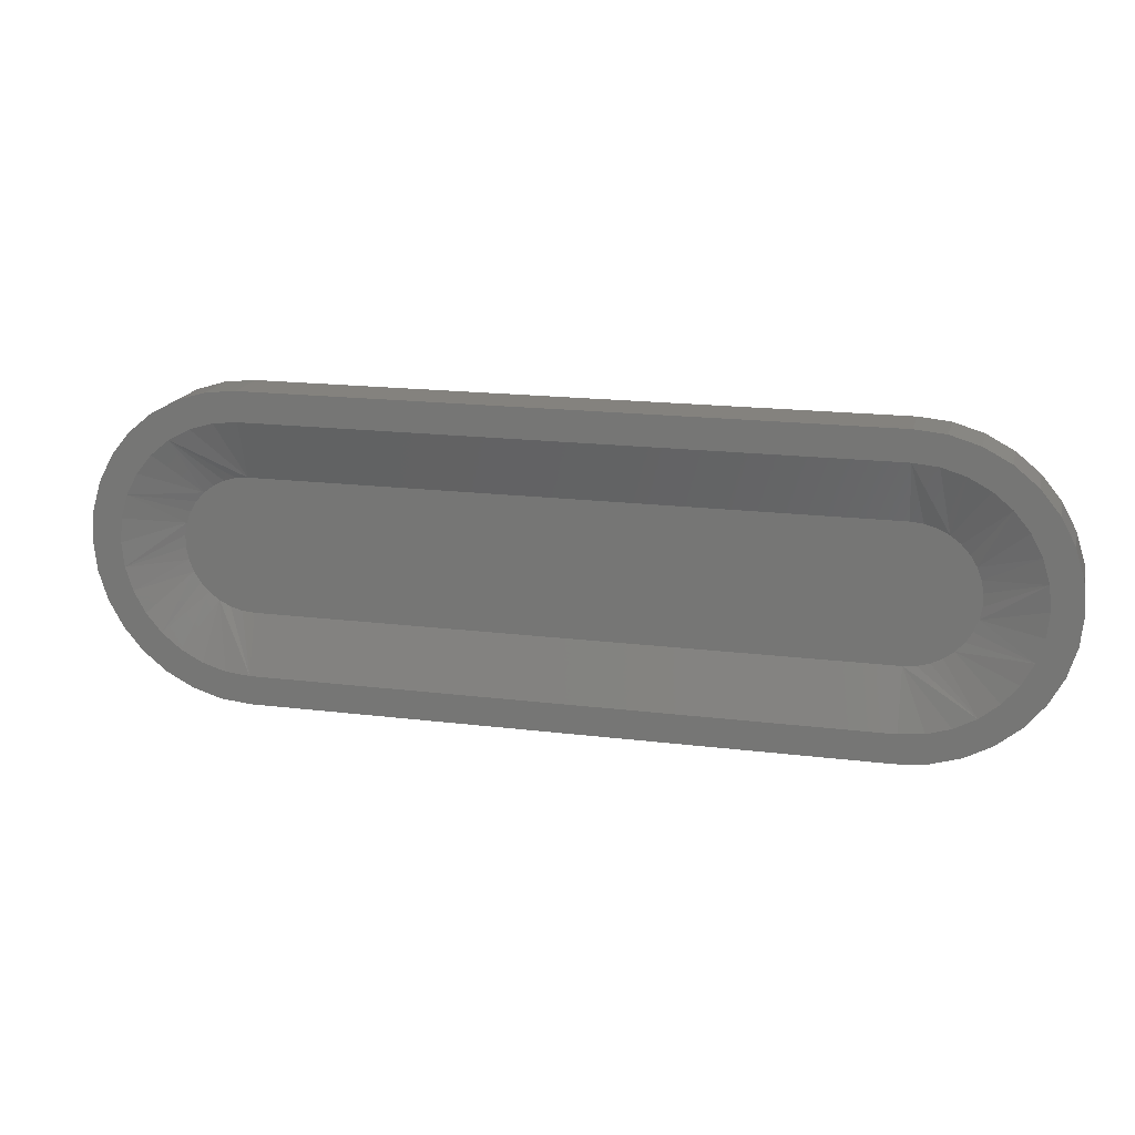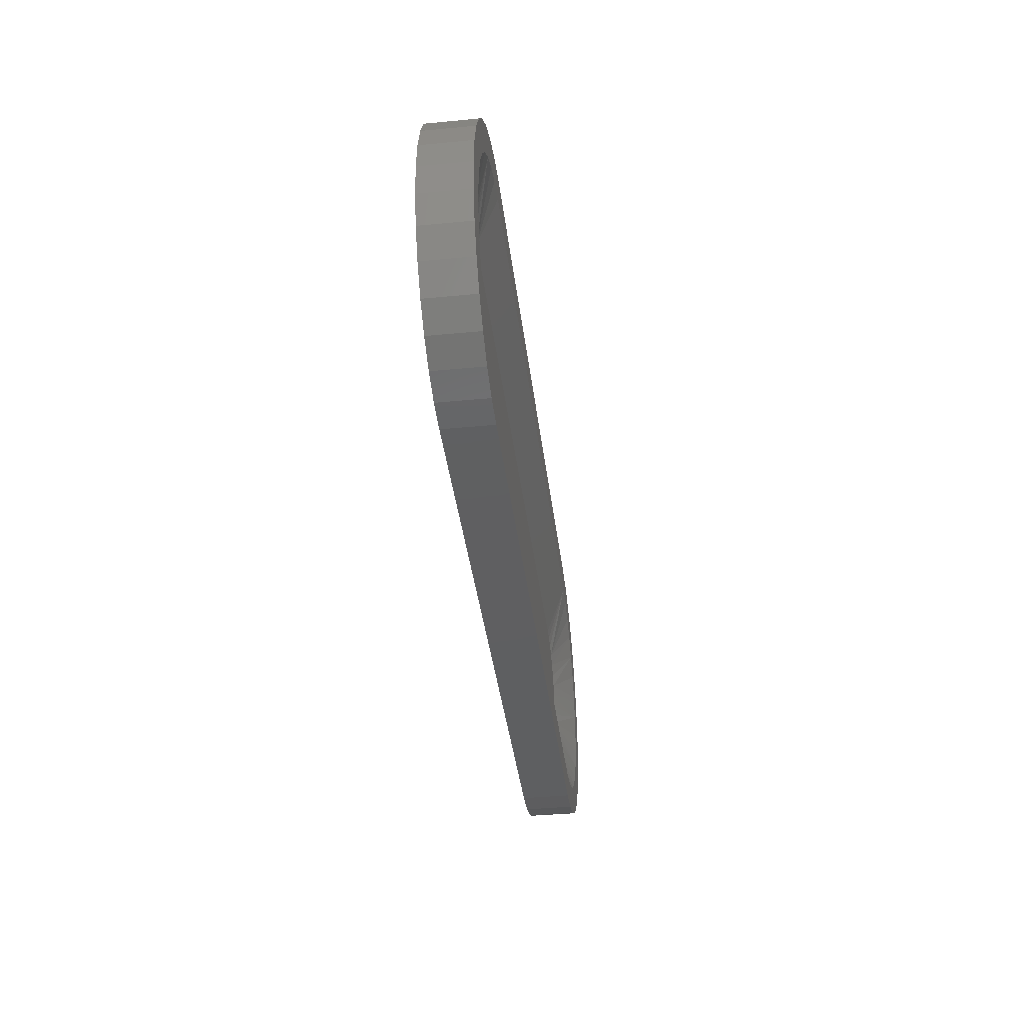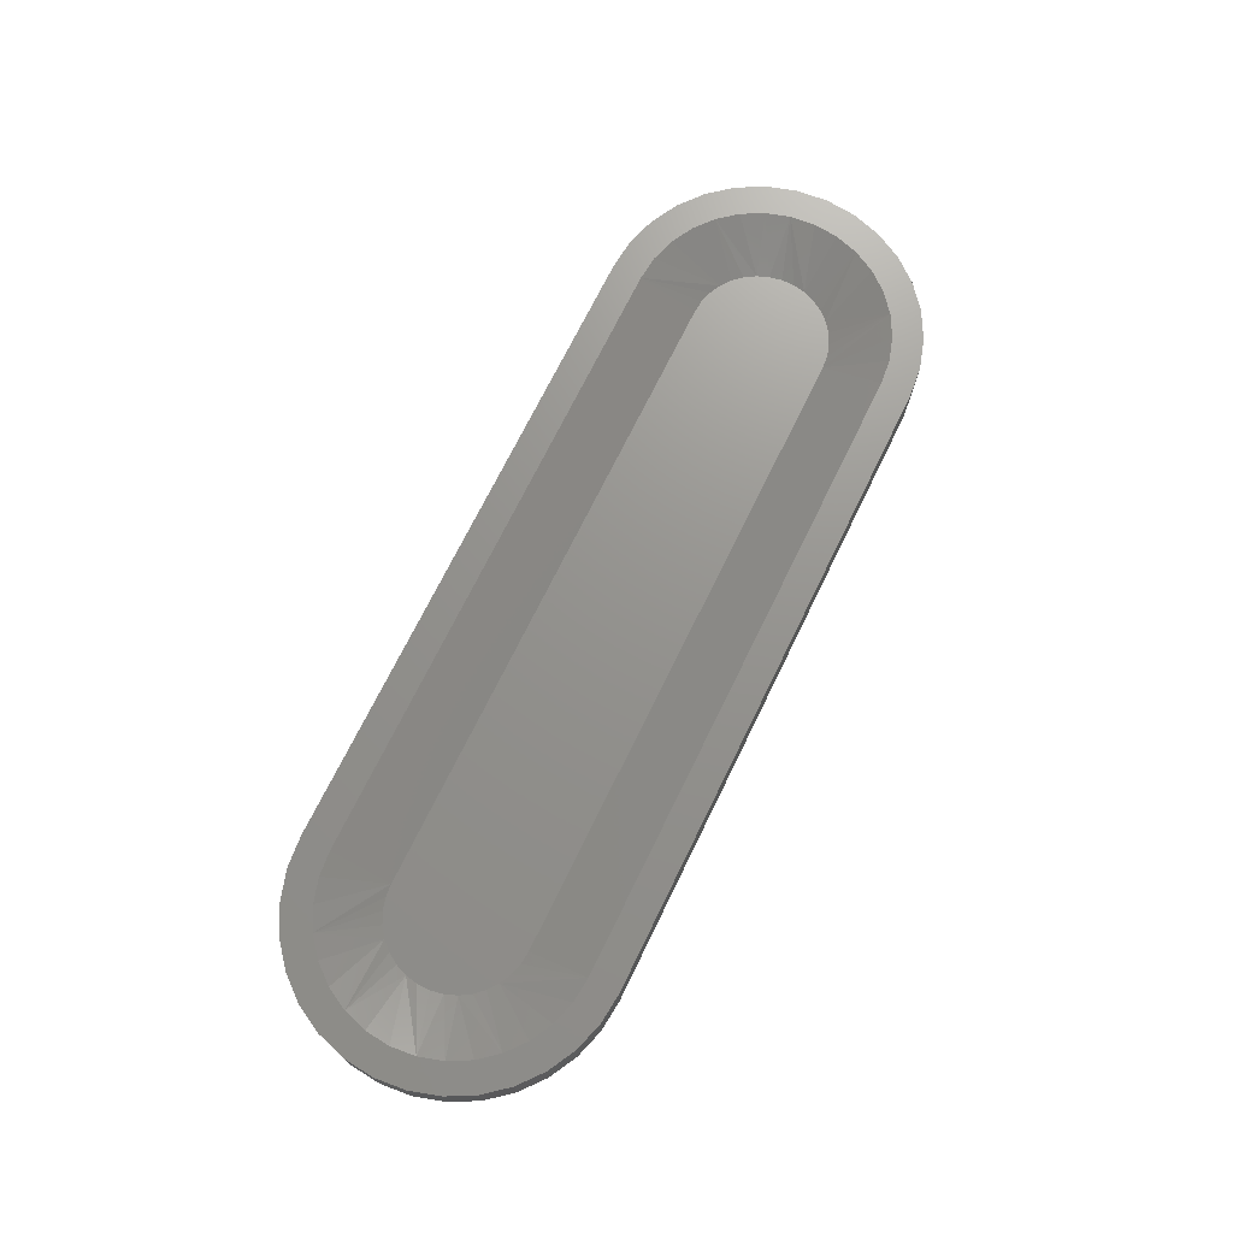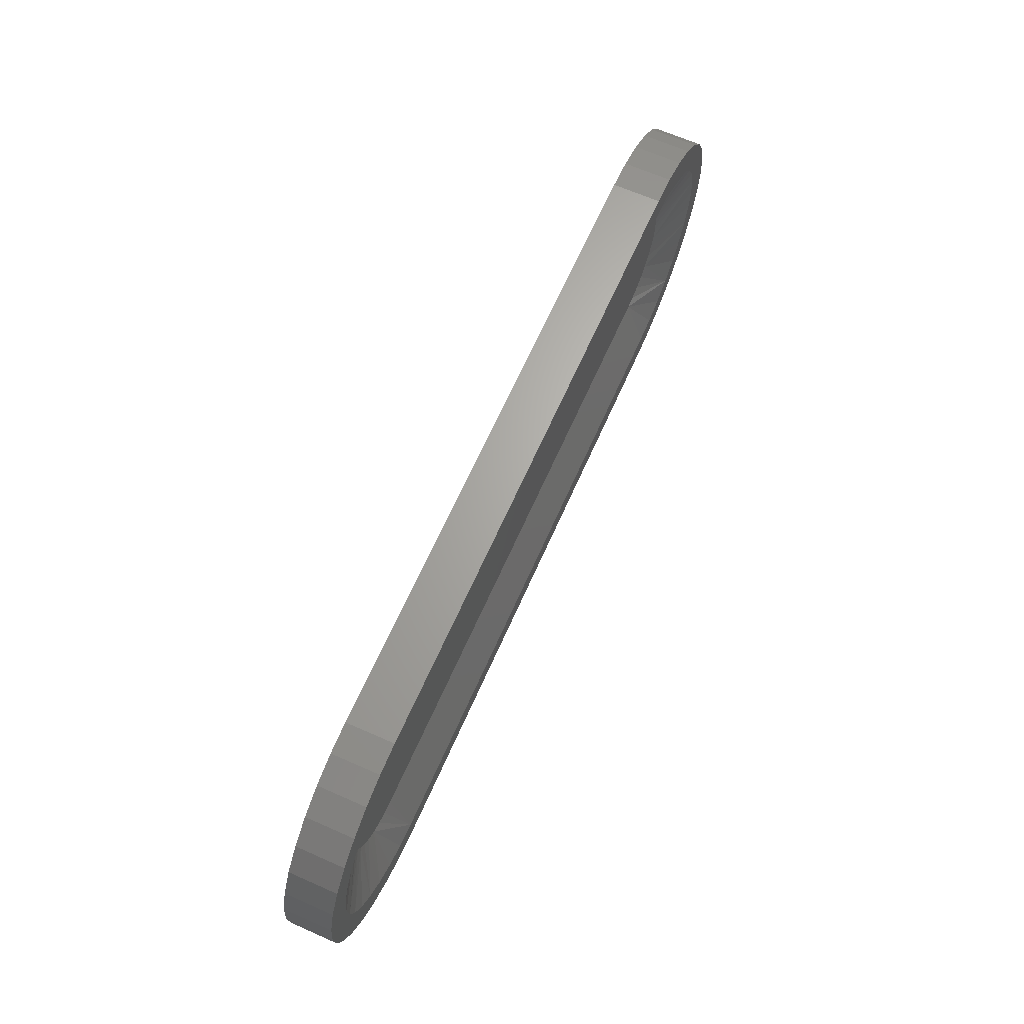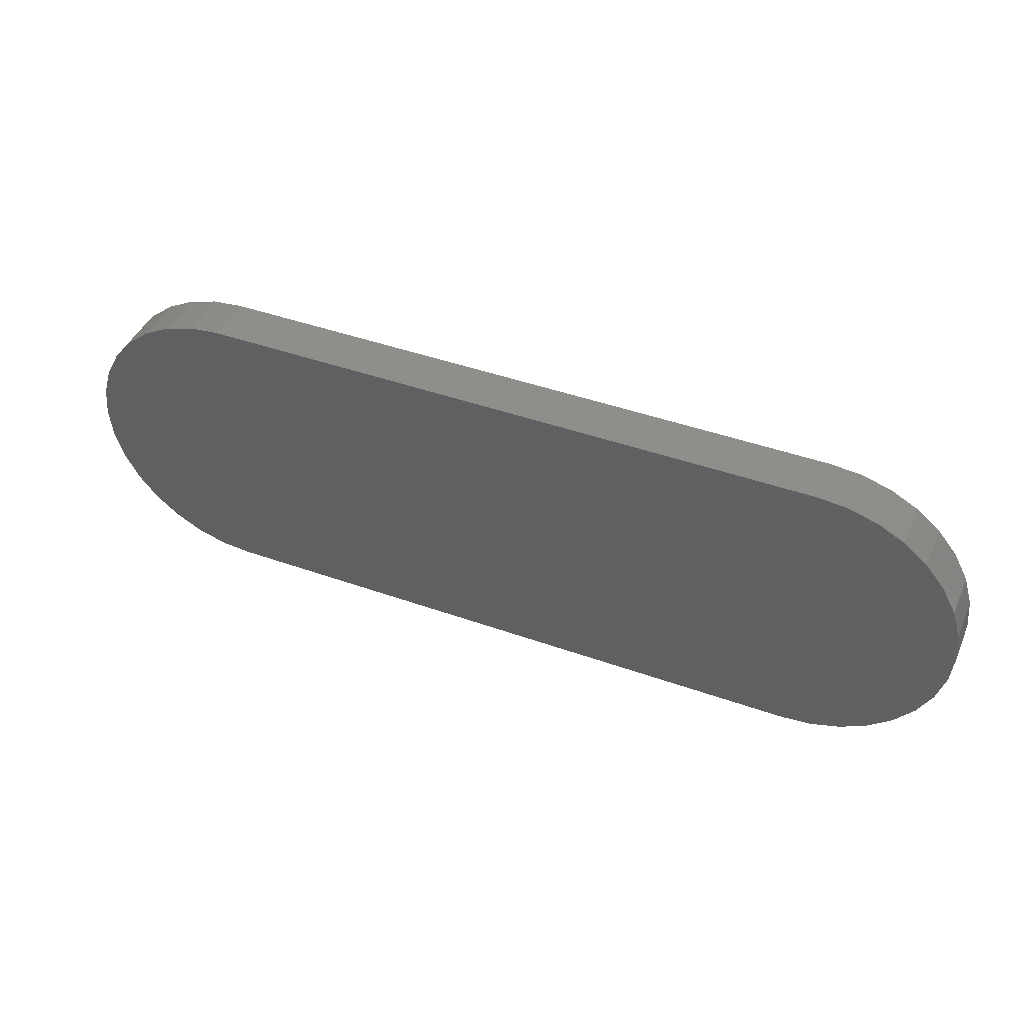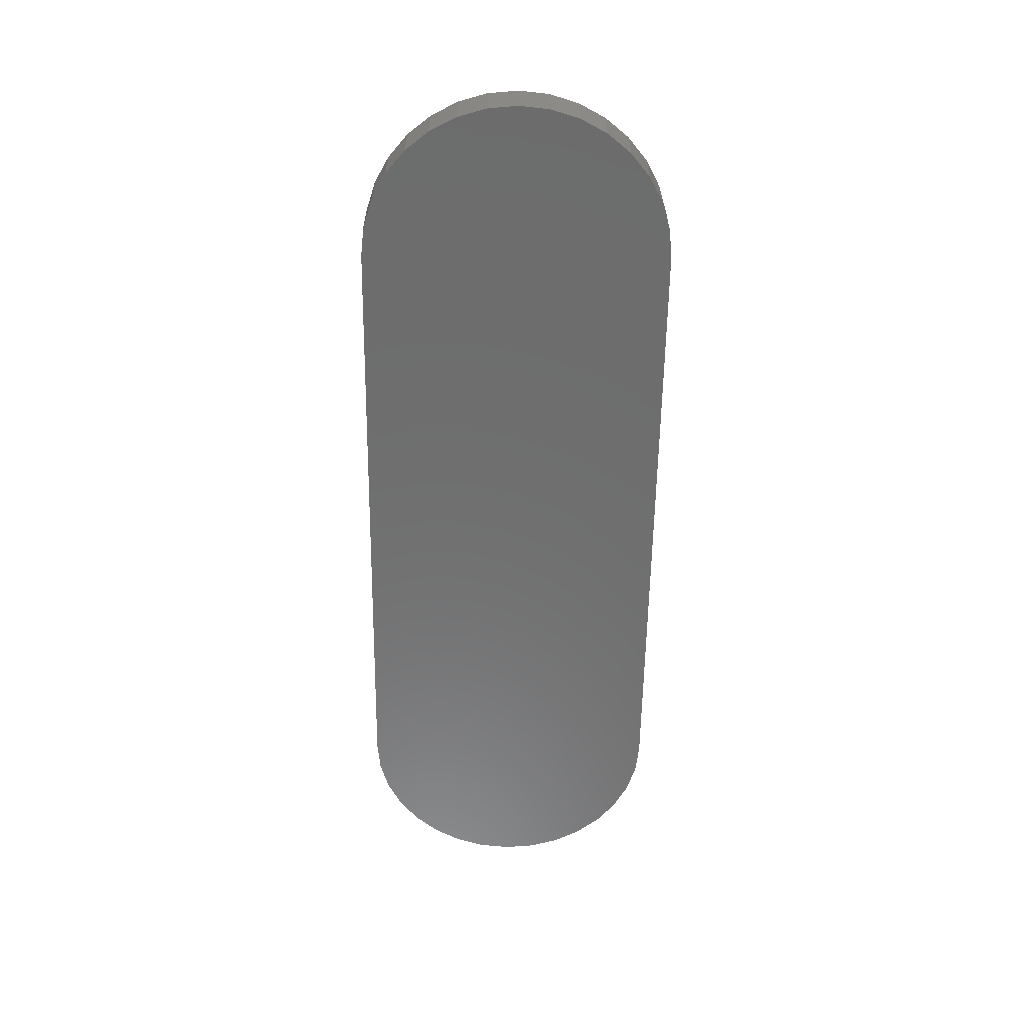
<metadata>
{"format":"stl","ext":"stl","renderer":"f3d","projection":"perspective","resolution":1024,"background":"white","views":[{"elev":17.6,"azim":13.8,"up":"+Y"},{"elev":-38.7,"azim":-83.1,"up":"+Y"},{"elev":71.4,"azim":116.1,"up":"+Z"},{"elev":65.9,"azim":-66.1,"up":"+Y"},{"elev":43.8,"azim":-157.3,"up":"+Y"},{"elev":-59.3,"azim":-90.8,"up":"+Z"}]}
</metadata>
<code>
# stl→obj: 138 verts, 272 faces
v 0.6449 0.1755 0.02344
v 0.09634 0.171 0.02344
v 0.6539 0.171 0.02344
v 0.08832 0.165 0.02344
v 0.6619 0.165 0.02344
v 0.08156 0.1576 0.02344
v 0.6687 0.1576 0.02344
v 0.07627 0.149 0.02344
v 0.674 0.149 0.02344
v 0.07264 0.1397 0.02344
v 0.6776 0.1397 0.02344
v 0.07079 0.1298 0.02344
v 0.6795 0.1197 0.02344
v 0.07079 0.1197 0.02344
v 0.07264 0.1099 0.02344
v 0.6776 0.1099 0.02344
v 0.07627 0.1005 0.02344
v 0.674 0.1005 0.02344
v 0.08156 0.09195 0.02344
v 0.6687 0.09195 0.02344
v 0.08832 0.08452 0.02344
v 0.6619 0.08452 0.02344
v 0.09634 0.07847 0.02344
v 0.6539 0.07847 0.02344
v 0.1053 0.07399 0.02344
v 0.1053 0.1755 0.02344
v 0.6353 0.1783 0.02344
v 0.6252 0.1792 0.02344
v 0.125 0.1792 0.02344
v 0.115 0.1783 0.02344
v 0.6449 0.07399 0.02344
v 0.115 0.07124 0.02344
v 0.125 0.07031 0.02344
v 0.6252 0.07031 0.02344
v 0.6352 0.07124 0.02344
v 0.6795 0.1298 0.02344
v 0.08623 0.2184 0.03906
v 0.03661 0.2134 0.03906
v 0.06871 0.209 0.03906
v 0.05336 0.1964 0.03906
v 0.02107 0.1944 0.03906
v 0.04076 0.181 0.03906
v 0.009515 0.1728 0.03906
v 0.03661 0.03661 0.03906
v 0.06871 0.04051 0.03906
v 0.05336 0.05311 0.03906
v 0.08623 0.03115 0.03906
v 0.05555 0.02107 0.03906
v 0.1052 0.02538 0.03906
v 0.664 0.2184 0.03906
v 0.6815 0.209 0.03906
v 0.7134 0.2134 0.03906
v 0.6969 0.1964 0.03906
v 0.7289 0.05555 0.03906
v 0.7405 0.07716 0.03906
v 0.7095 0.06847 0.03906
v 0.6969 0.05311 0.03906
v 0.7134 0.03661 0.03906
v 0.6815 0.04051 0.03906
v 0.664 0.03115 0.03906
v 0.6944 0.02107 0.03906
v 0.645 0.02538 0.03906
v 0.125 0.02344 0.03906
v 0.07716 0.009515 0.03906
v 0.1006 0.002402 0.03906
v 0.125 0 0.03906
v 0.625 0 0.03906
v 0.6252 0.02344 0.03906
v 0.6494 0.002402 0.03906
v 0.6728 0.009515 0.03906
v 0.6252 0.2261 0.03906
v 0.6944 0.2289 0.03906
v 0.6728 0.2405 0.03906
v 0.6494 0.2476 0.03906
v 0.625 0.25 0.03906
v 0.125 0.25 0.03906
v 0.125 0.2261 0.03906
v 0.1006 0.2476 0.03906
v 0.07716 0.2405 0.03906
v 0.05555 0.2289 0.03906
v 0.1052 0.2241 0.03906
v 0.645 0.2241 0.03906
v 0.02107 0.05555 0.03906
v 0.04076 0.06847 0.03906
v 0.009515 0.07716 0.03906
v 0.0314 0.08598 0.03906
v 0.002402 0.1006 0.03906
v 0.02563 0.105 0.03906
v 0 0.125 0.03906
v 0.02368 0.1248 0.03906
v 0.002402 0.1494 0.03906
v 0.02563 0.1445 0.03906
v 0.0314 0.1635 0.03906
v 0.7289 0.1944 0.03906
v 0.7095 0.181 0.03906
v 0.7405 0.1728 0.03906
v 0.7189 0.1635 0.03906
v 0.7476 0.1494 0.03906
v 0.7246 0.1445 0.03906
v 0.75 0.125 0.03906
v 0.7266 0.1248 0.03906
v 0.7476 0.1006 0.03906
v 0.7246 0.105 0.03906
v 0.7189 0.08598 0.03906
v 0.6494 0.2476 0
v 0.1006 0.2476 0
v 0.625 0.25 0
v 0.125 0.25 0
v 0.1006 0.002402 0
v 0.6494 0.002402 0
v 0.125 0 0
v 0.625 0 0
v 0.07716 0.2405 0
v 0.6728 0.2405 0
v 0.6728 0.009515 0
v 0.07716 0.009515 0
v 0.05555 0.02107 0
v 0.6944 0.02107 0
v 0.03661 0.03661 0
v 0.7134 0.03661 0
v 0.02107 0.05555 0
v 0.7289 0.05555 0
v 0.009515 0.07716 0
v 0.7405 0.07716 0
v 0.002402 0.1006 0
v 0.7476 0.1006 0
v 0 0.125 0
v 0.75 0.125 0
v 0.002402 0.1494 0
v 0.7476 0.1494 0
v 0.009515 0.1728 0
v 0.7405 0.1728 0
v 0.02107 0.1944 0
v 0.7289 0.1944 0
v 0.03661 0.2134 0
v 0.7134 0.2134 0
v 0.05555 0.2289 0
v 0.6944 0.2289 0
f 1 2 3
f 3 2 4
f 3 4 5
f 5 4 6
f 5 6 7
f 7 6 8
f 7 8 9
f 9 8 10
f 9 10 11
f 11 10 12
f 13 14 15
f 13 15 16
f 16 15 17
f 16 17 18
f 18 17 19
f 18 19 20
f 20 19 21
f 20 21 22
f 22 21 23
f 22 23 24
f 24 23 25
f 26 2 1
f 26 1 27
f 26 27 28
f 26 28 29
f 26 29 30
f 31 24 25
f 31 25 32
f 31 32 33
f 31 33 34
f 31 34 35
f 14 13 12
f 12 13 36
f 12 36 11
f 37 38 39
f 40 39 38
f 38 41 40
f 42 40 41
f 41 43 42
f 44 45 46
f 47 45 44
f 44 48 47
f 49 47 48
f 50 51 52
f 52 51 53
f 54 55 56
f 56 57 54
f 58 54 57
f 58 57 59
f 58 59 60
f 58 60 61
f 61 60 62
f 63 49 48
f 63 48 64
f 63 64 65
f 63 65 66
f 63 66 67
f 63 67 68
f 68 67 69
f 68 69 70
f 68 70 61
f 68 61 62
f 71 72 73
f 71 73 74
f 71 74 75
f 71 75 76
f 71 76 77
f 77 76 78
f 77 78 79
f 77 79 80
f 80 38 37
f 80 37 81
f 80 81 77
f 72 71 82
f 72 82 50
f 72 50 52
f 44 46 83
f 83 46 84
f 83 84 85
f 85 84 86
f 85 86 87
f 87 86 88
f 87 88 89
f 89 88 90
f 89 90 91
f 91 90 92
f 91 92 43
f 43 92 93
f 43 93 42
f 52 53 94
f 94 53 95
f 94 95 96
f 96 95 97
f 96 97 98
f 98 97 99
f 98 99 100
f 100 99 101
f 100 101 102
f 102 101 103
f 102 103 55
f 55 103 104
f 55 104 56
f 42 93 4
f 40 42 4
f 90 88 10
f 92 90 10
f 10 93 92
f 8 93 10
f 93 8 6
f 6 4 93
f 84 46 17
f 17 86 84
f 15 86 17
f 15 88 86
f 14 88 15
f 88 14 12
f 12 10 88
f 47 49 23
f 23 45 47
f 21 45 23
f 21 46 45
f 19 46 21
f 19 17 46
f 39 40 4
f 39 4 2
f 39 2 26
f 39 26 30
f 39 30 29
f 63 33 32
f 63 32 25
f 63 25 23
f 63 23 49
f 29 77 81
f 29 81 37
f 29 37 39
f 33 63 34
f 34 63 68
f 56 104 22
f 57 56 22
f 101 99 16
f 103 101 16
f 16 104 103
f 18 104 16
f 104 18 20
f 20 22 104
f 95 53 9
f 9 97 95
f 11 97 9
f 11 99 97
f 36 99 11
f 99 36 13
f 13 16 99
f 50 82 3
f 3 51 50
f 5 51 3
f 5 53 51
f 7 53 5
f 7 9 53
f 59 57 22
f 59 22 24
f 59 24 31
f 59 31 35
f 59 35 34
f 71 28 27
f 71 27 1
f 71 1 3
f 71 3 82
f 34 68 62
f 34 62 60
f 34 60 59
f 28 71 29
f 29 71 77
f 105 106 107
f 106 108 107
f 109 110 111
f 110 112 111
f 113 106 105
f 114 113 105
f 110 109 115
f 109 116 115
f 115 116 117
f 115 117 118
f 118 117 119
f 118 119 120
f 120 119 121
f 120 121 122
f 122 121 123
f 122 123 124
f 124 123 125
f 124 125 126
f 126 125 127
f 126 127 128
f 128 127 129
f 128 129 130
f 130 129 131
f 130 131 132
f 132 131 133
f 132 133 134
f 134 133 135
f 134 135 136
f 136 135 137
f 136 137 138
f 138 137 113
f 138 113 114
f 111 66 109
f 109 66 65
f 109 65 116
f 116 65 64
f 116 64 117
f 117 64 48
f 117 48 119
f 119 48 44
f 119 44 121
f 121 44 83
f 121 83 123
f 123 83 85
f 123 85 125
f 125 85 87
f 125 87 127
f 127 87 89
f 127 89 129
f 129 89 91
f 129 91 131
f 131 91 43
f 131 43 133
f 133 43 41
f 133 41 135
f 135 41 38
f 135 38 137
f 137 38 80
f 137 80 113
f 113 80 79
f 113 79 106
f 106 79 78
f 106 78 108
f 108 78 76
f 75 107 76
f 76 107 108
f 107 75 105
f 105 75 74
f 105 74 114
f 114 74 73
f 114 73 138
f 138 73 72
f 138 72 136
f 136 72 52
f 136 52 134
f 134 52 94
f 134 94 132
f 132 94 96
f 132 96 130
f 130 96 98
f 130 98 128
f 128 98 100
f 128 100 126
f 126 100 102
f 126 102 124
f 124 102 55
f 124 55 122
f 122 55 54
f 122 54 120
f 120 54 58
f 120 58 118
f 118 58 61
f 118 61 115
f 115 61 70
f 115 70 110
f 110 70 69
f 110 69 112
f 112 69 67
f 66 111 67
f 67 111 112

</code>
